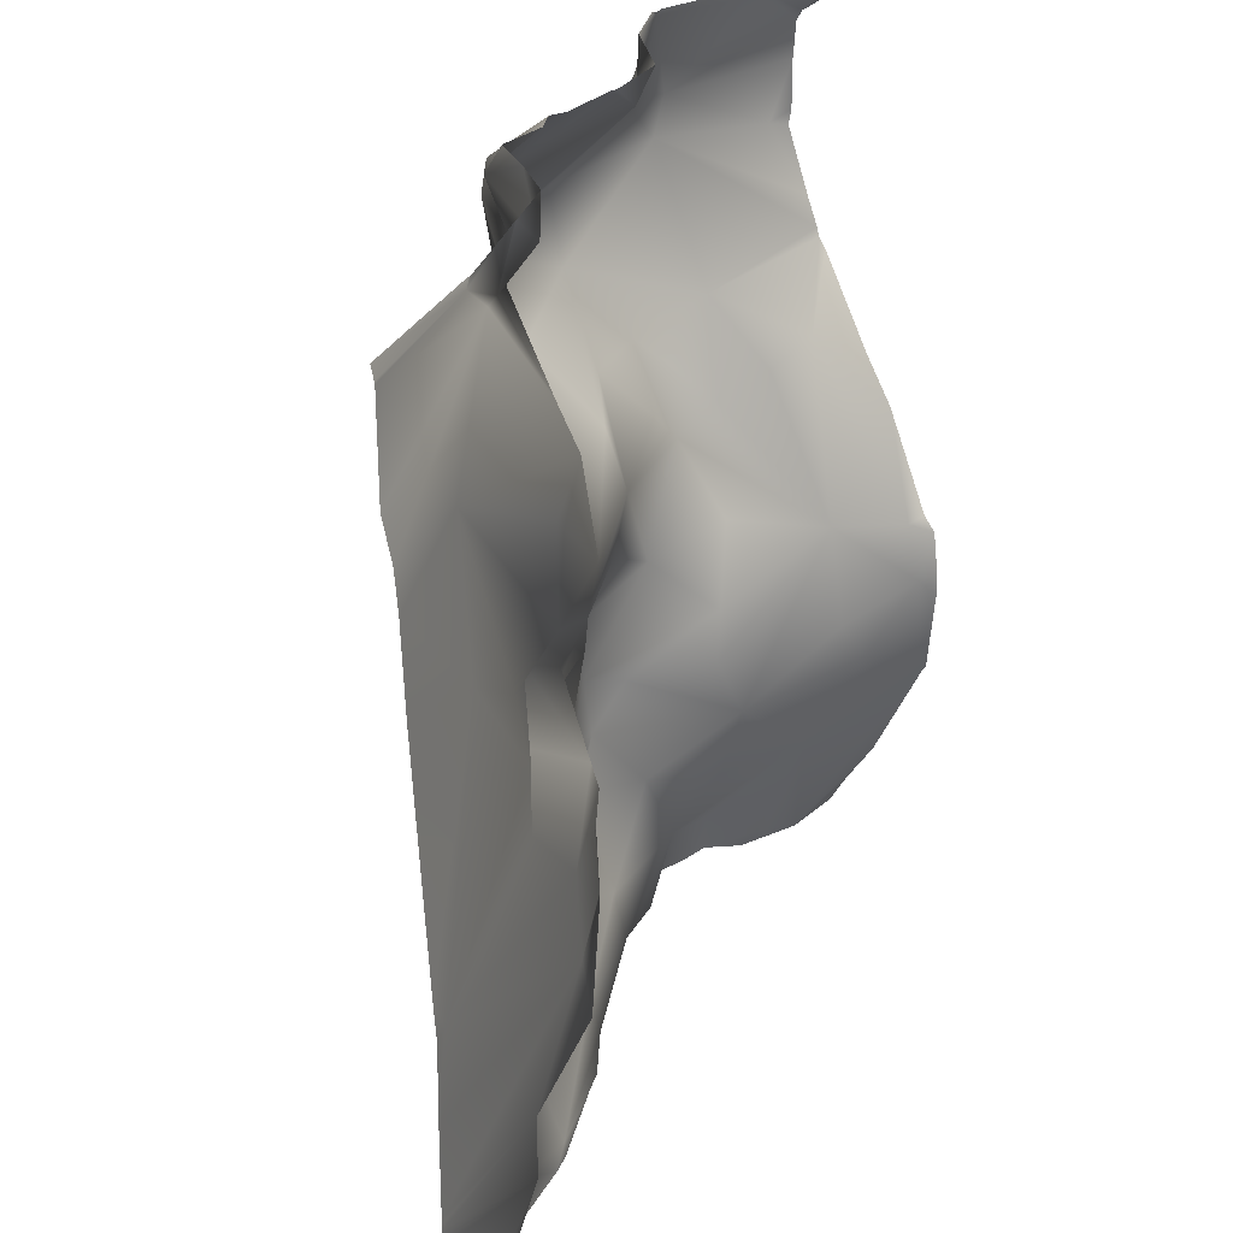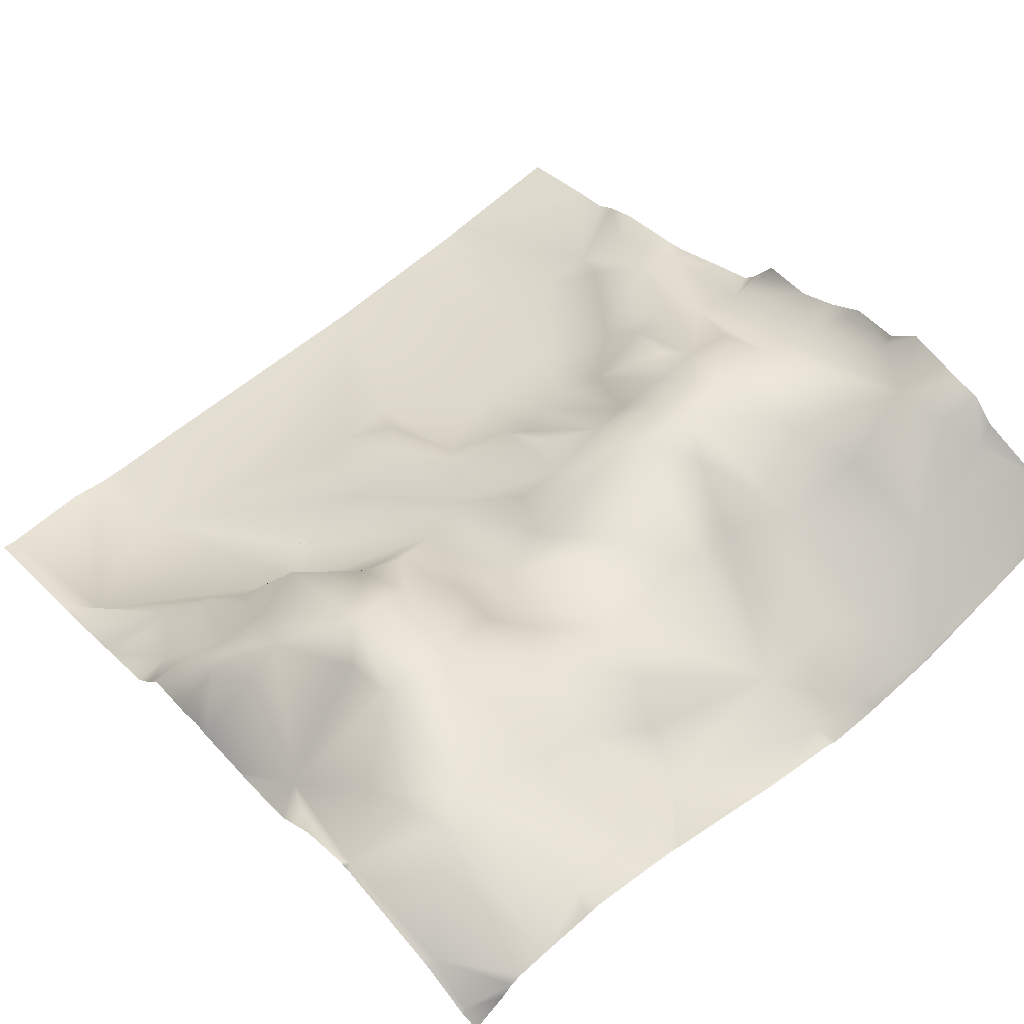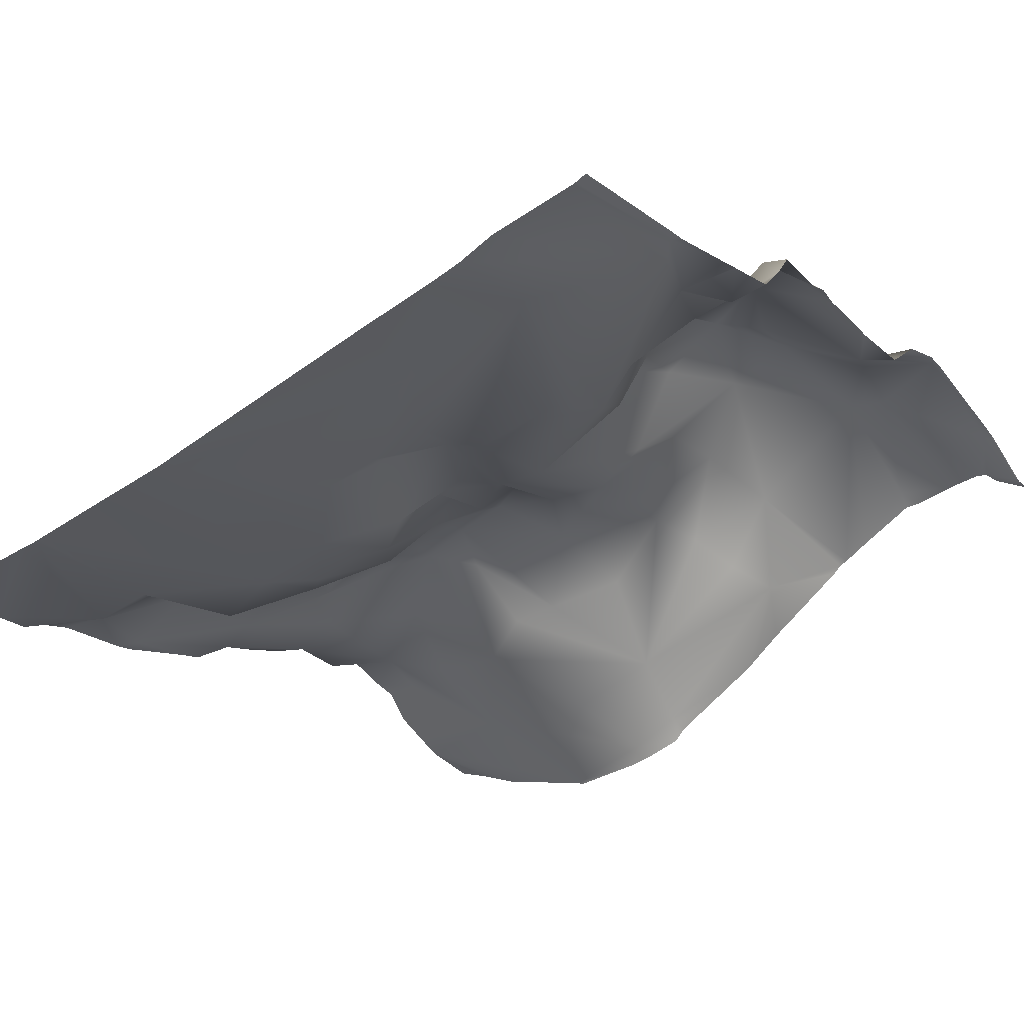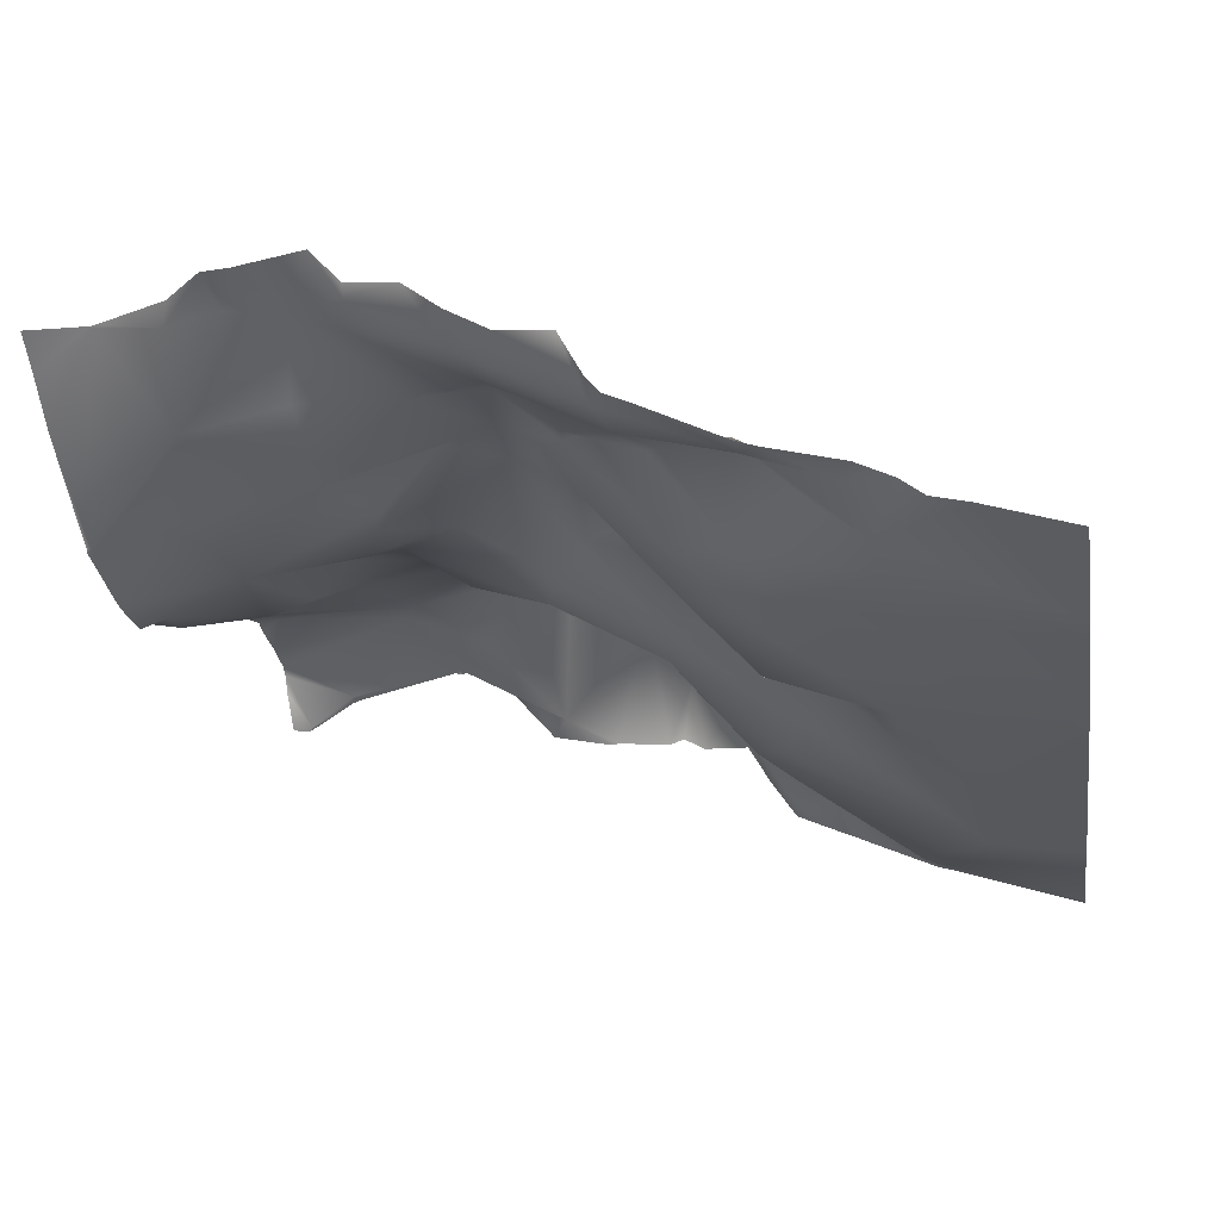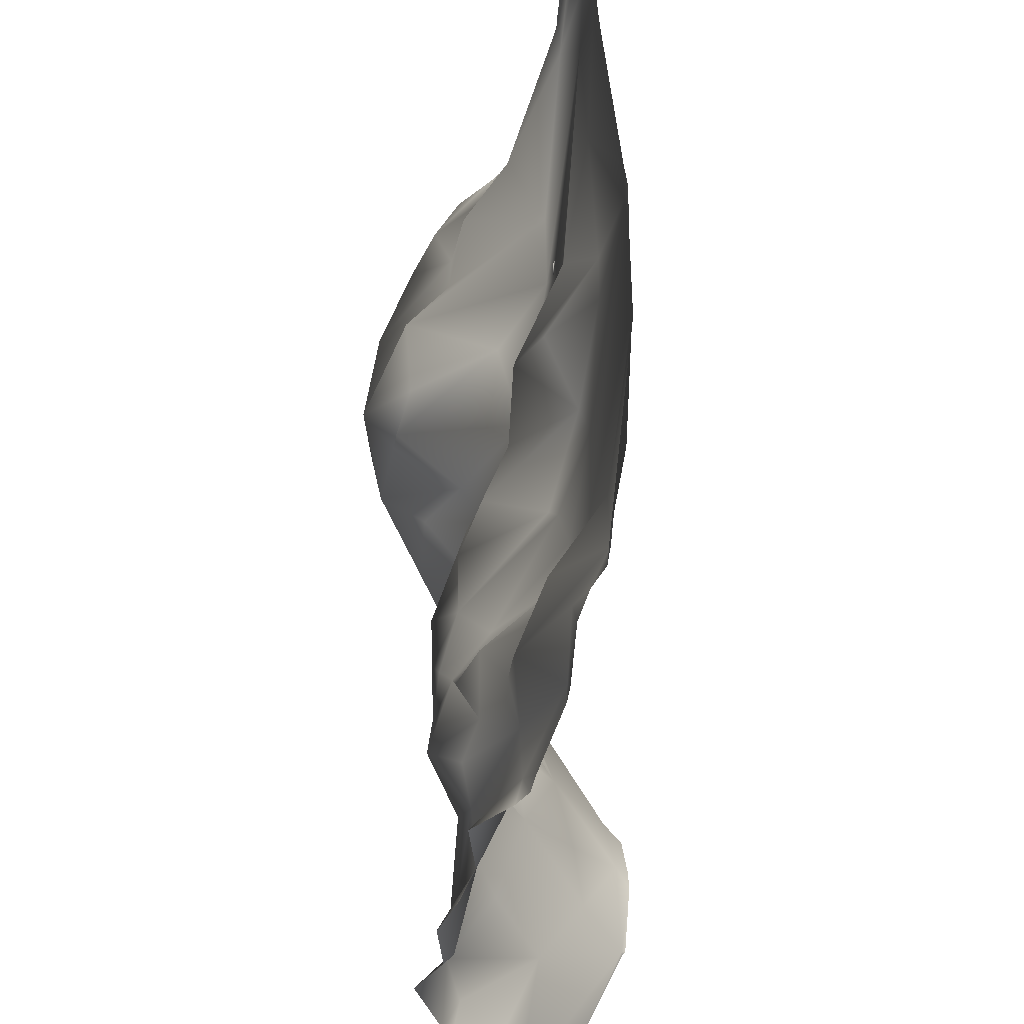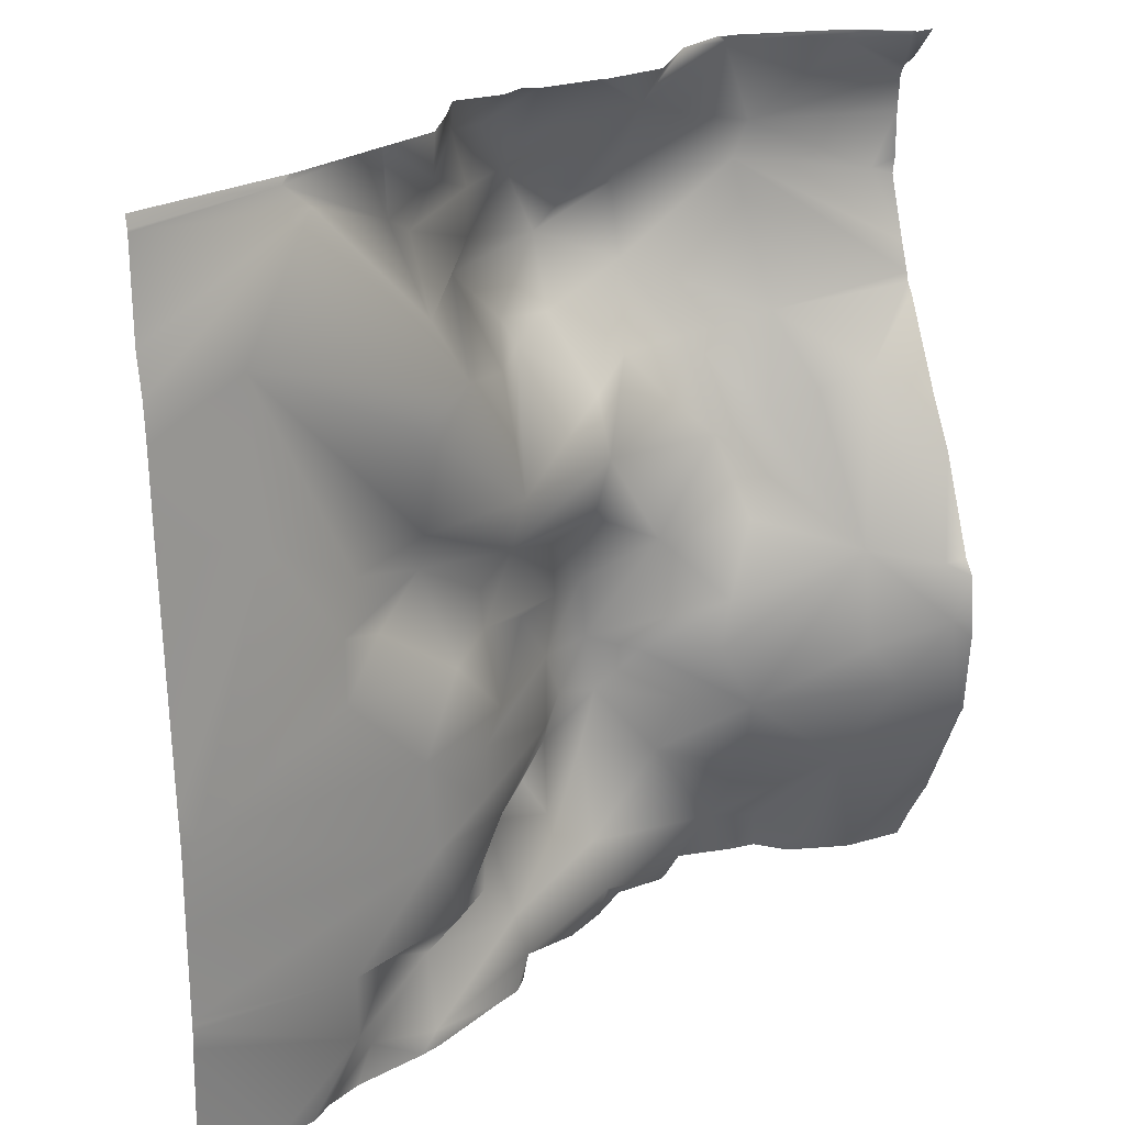
<metadata>
{"format":"obj","ext":"obj","renderer":"f3d","projection":"perspective","resolution":1024,"background":"white","views":[{"elev":29.6,"azim":-49.7,"up":"+Z"},{"elev":62.8,"azim":48.2,"up":"+Y"},{"elev":-42.9,"azim":-51.1,"up":"+Y"},{"elev":-27.1,"azim":-170.9,"up":"+Y"},{"elev":-47.6,"azim":-77.6,"up":"+Z"},{"elev":24.3,"azim":-24.7,"up":"+Z"}]}
</metadata>
<code>
o lod_1_094_Cube.094
v 1321 38.64 -452.6
v 1297 61.59 -409.2
v 1303 51.46 -440.9
v 1330 57.95 -414.3
v 1301 62.49 -401.6
v 1271 62.04 -428.1
v 1270 65.05 -412.1
v 1266 49.24 -444.6
v 1283 54.44 -444.8
v 1274 41.46 -454.1
v 1254 37.5 -448.2
v 1255 32.4 -460.6
v 1250 53.26 -434.3
v 1242 50.36 -439.5
v 1236 45.73 -431.5
v 1229 17.32 -459.2
v 1227 22.43 -433.8
v 1308 39.96 -456.4
v 1330 18.83 -492.7
v 1315 27.81 -490.4
v 1299 46.38 -461.9
v 1286 46.16 -465.2
v 1252 32.99 -473.3
v 1242 32.64 -477.2
v 1226 17.18 -469.4
v 1214 7.898 -429.1
v 1225 44.37 -419.9
v 1251 61.63 -419.4
v 1224 33.9 -409.3
v 1259 60.9 -411
v 1282 56.63 -396.4
v 1264 38.33 -388.2
v 1292 56.92 -382.5
v 1319 50.88 -383.4
v 1329 43.7 -382.2
v 1147 -20.47 -497
v 1198 -3.573 -501.3
v 1214 4.111 -517
v 1215 6.777 -506.3
v 1181 -9.326 -482.1
v 1241 34.16 -503.9
v 1220 9.583 -499.9
v 1254 43.04 -505.6
v 1253 43.29 -492.2
v 1242 31.96 -488.8
v 1235 32.64 -492.6
v 1223 24.78 -489.6
v 1219 18.14 -477.2
v 1207 0.1456 -484.1
v 1205 13.74 -468.3
v 1193 4.55 -475.7
v 1202 3.01 -456.2
v 1270 40.04 -484.4
v 1290 36.31 -481.8
v 1284 32.41 -498.6
v 1281 30.68 -508.7
v 1268 43.57 -512
v 1331 16.32 -505.8
v 1180 -9.603 -468.3
v 1166 -10.87 -445.9
v 1164 -10.12 -413.1
v 1180 -2.851 -387.5
v 1186 -1.182 -460.2
v 1206 5.009 -439.2
v 1202 3.589 -435.7
v 1203 4.316 -436.3
v 1205 6.424 -415.2
v 1242 55.94 -402.9
v 1174 -3.7 -382.7
v 1209 12.23 -390
v 1223 37.54 -388.9
v 1232 45.79 -390.7
v 1224 33.47 -399.2
v 1210 26.93 -404.1
v 1200 14.22 -397.3
v 1321 38.64 -571.4
v 1274 41.46 -569.9
v 1255 32.4 -563.4
v 1229 17.32 -564.8
v 1287 46.52 -559.9
v 1308 39.96 -567.6
v 1334 16.3 -528.6
v 1313 31.66 -543.2
v 1299 46.38 -562.1
v 1291 36.63 -542.7
v 1252 32.99 -550.7
v 1242 32.64 -546.8
v 1226 17.18 -554.6
v 1201 -2.587 -522.2
v 1181 -9.326 -541.9
v 1237 25.82 -515.4
v 1220 9.423 -523.9
v 1246 39.23 -515.7
v 1257 43.03 -519.1
v 1241 34.89 -524
v 1253 43.29 -531.8
v 1235 32.64 -531.4
v 1239 28.39 -538.5
v 1223 24.78 -534.4
v 1219 18.14 -546.8
v 1207 0.1456 -539.9
v 1205 13.74 -555.7
v 1193 4.55 -548.3
v 1202 3.01 -567.8
v 1270 40.45 -535.8
v 1289 29.64 -523.4
v 1314 23.48 -512
v 1322 22.93 -522.7
v 1180 -9.602 -555.7
v 1186 -1.182 -563.8
v 1329 43.64 -381.2
v 1330 43 -381.2
v 1334 50.49 -388.7
v 1334 43.7 -381.2
v 1334 56.06 -401.5
v 1334 56 -412.2
v 1334 56.63 -415.7
v 1334 54.12 -391.2
v 1334 55.45 -393.6
v 1334 51.28 -429.5
v 1334 47.95 -437.9
v 1334 46.27 -440
v 1334 48.55 -435.8
v 1334 34.68 -460.3
v 1334 18.18 -492.3
v 1334 28.22 -470.2
v 1334 15.45 -495.3
v 1334 14.19 -504.7
v 1334 13.99 -509.5
v 1334 15.61 -528.1
v 1319 50.14 -381.2
v 1317 50.97 -381.2
v 1293 56.49 -381.2
v 1292 55.89 -381.2
v 1290 56.5 -381.2
v 1279 50.33 -381.2
v 1268 37.06 -381.2
v 1254 33.99 -381.2
v 1252 34.27 -381.2
v 1176 -2.758 -381.2
v 1178 -1.866 -381.2
v 1176 -2.93 -381.2
v 1236 34.27 -381.2
v 1239 33.08 -381.2
v 1231 31.34 -381.2
v 1220 31 -381.2
v 1174 -3.271 -381.2
v 1209 12.29 -381.2
v 1215 21.85 -381.2
v 1197 6.673 -381.2
v 1192 4.62 -381.2
v 1197 6.62 -381.2
v 1144 -21.24 -534
v 1144 -21.38 -514.7
v 1334 16.28 -528.8
v 1334 28.22 -553.8
v 1334 34.68 -563.7
v 1334 39.33 -571.9
v 1321 38.9 -571.9
v 1320 39.11 -571.9
v 1295 49.07 -571.9
v 1280 51.58 -571.9
v 1301 48.74 -571.9
v 1307 43.14 -571.9
v 1274 43.65 -571.9
v 1263 42.46 -571.9
v 1255 35.88 -571.9
v 1245 30.3 -571.9
v 1225 15.11 -571.9
v 1221 12.98 -571.9
v 1228 18.75 -571.9
v 1234 29.19 -571.9
v 1203 3.489 -571.9
v 1144 -21.25 -535.4
v 1198 1.765 -571.9
v 1182 -2.713 -571.9
v 1202 3.126 -571.9
v 1144 -13.48 -381.2
v 1144 -14.17 -383.8
v 1144 -14.27 -384.3
v 1144 -14.21 -404.7
v 1144 -16.4 -413
v 1144 -17.15 -421
v 1144 -17.89 -438.8
v 1144 -21.07 -489.5
v 1144 -21.71 -497.3
v 1170 -10.51 -571.9
v 1162 -12.53 -571.9
v 1144 -21.27 -536.6
v 1144 -20.8 -540.8
v 1175 -6.635 -571.9
v 1144 -18.79 -571.9
f 1 122 124
f 3 123 121
f 1 121 122
f 2 5 4
f 6 2 3
f 9 6 3
f 6 7 2
f 8 6 9
f 8 9 10
f 8 11 6
f 12 8 10
f 12 11 8
f 11 13 6
f 11 14 13
f 15 13 14
f 12 16 11
f 16 14 11
f 17 15 14
f 9 3 21
f 21 3 18
f 18 3 1
f 1 124 126
f 19 126 125
f 20 18 1
f 20 1 19
f 21 18 20
f 22 21 20
f 22 9 21
f 54 22 20
f 10 9 22
f 12 10 22
f 12 22 53
f 23 12 53
f 23 25 12
f 16 12 25
f 16 17 14
f 26 17 16
f 15 17 27
f 27 28 15
f 15 28 13
f 26 27 17
f 27 29 28
f 28 29 68
f 68 30 28
f 13 28 6
f 28 7 6
f 7 28 30
f 7 31 2
f 30 32 7
f 32 31 7
f 2 31 5
f 31 33 5
f 136 33 32
f 31 32 33
f 32 137 136
f 33 134 133
f 34 132 131
f 5 33 34
f 5 115 4
f 34 119 5
f 131 35 34
f 35 118 34
f 35 114 113
f 35 111 112
f 4 115 116
f 89 37 38
f 38 37 39
f 36 40 37
f 37 42 39
f 38 39 91
f 39 41 91
f 39 42 41
f 91 41 93
f 93 41 43
f 41 44 43
f 41 45 44
f 41 46 45
f 42 46 41
f 46 47 45
f 42 47 46
f 48 25 47
f 47 25 45
f 49 48 47
f 42 49 47
f 42 37 49
f 37 40 49
f 49 50 48
f 51 50 49
f 48 50 25
f 50 52 25
f 25 23 24
f 25 24 45
f 45 24 44
f 44 24 23
f 44 23 53
f 44 53 43
f 53 22 54
f 53 54 55
f 55 54 20
f 56 55 20
f 106 56 20
f 20 107 106
f 57 55 56
f 57 43 55
f 43 53 55
f 58 20 19
f 107 20 58
f 58 127 128
f 58 128 129
f 19 125 127
f 40 51 49
f 36 59 40
f 36 60 59
f 185 60 36
f 60 183 61
f 60 61 63
f 63 61 52
f 59 60 63
f 40 59 51
f 51 59 50
f 59 63 50
f 63 52 50
f 25 52 16
f 52 64 16
f 16 64 26
f 64 65 26
f 52 65 64
f 66 65 64
f 52 61 65
f 61 26 65
f 26 62 67
f 61 62 26
f 26 67 27
f 27 67 29
f 29 67 74
f 68 32 30
f 69 142 140
f 69 140 141
f 70 148 149
f 71 149 146
f 73 71 72
f 70 71 73
f 145 72 71
f 139 32 68
f 72 144 68
f 73 72 68
f 73 68 29
f 74 73 29
f 74 70 73
f 74 75 70
f 67 75 74
f 75 150 70
f 62 75 67
f 62 69 75
f 75 151 152
f 180 69 62
f 157 159 76
f 76 159 160
f 77 166 78
f 78 166 167
f 78 168 79
f 79 168 172
f 77 162 165
f 80 161 162
f 84 161 80
f 81 163 84
f 81 160 164
f 76 156 157
f 82 156 76
f 83 76 81
f 83 82 76
f 84 83 81
f 80 83 84
f 85 83 80
f 78 80 77
f 86 80 78
f 86 78 88
f 79 88 78
f 79 172 171
f 89 154 36
f 36 37 89
f 89 38 92
f 38 91 92
f 43 94 93
f 93 94 95
f 95 94 96
f 91 93 95
f 91 95 92
f 92 95 97
f 97 95 98
f 97 98 99
f 92 97 99
f 100 99 88
f 99 98 88
f 101 99 100
f 92 99 101
f 92 101 89
f 89 101 90
f 101 100 102
f 103 101 102
f 100 88 102
f 102 88 104
f 88 87 86
f 88 98 87
f 98 96 87
f 96 86 87
f 98 95 96
f 96 105 86
f 86 105 80
f 96 94 105
f 105 85 80
f 105 106 85
f 106 83 85
f 57 56 106
f 57 106 94
f 94 106 105
f 43 57 94
f 106 107 108
f 106 108 83
f 108 82 83
f 107 58 108
f 58 82 108
f 129 82 58
f 82 130 155
f 90 101 103
f 110 175 176
f 109 191 187
f 90 103 109
f 103 102 109
f 109 102 110
f 110 102 104
f 88 79 104
f 104 170 173
f 79 169 170
f 104 173 177
f 104 177 175
f 146 145 71
f 178 69 179
f 138 137 32
f 116 117 4
f 147 142 69
f 132 33 133
f 186 185 36
f 109 187 188
f 188 192 190
f 182 181 62
f 153 90 174
f 182 61 183
f 181 180 62
f 189 90 109
f 141 151 69
f 144 139 68
f 154 186 36
f 120 2 4
f 117 120 4
f 176 191 110
f 171 169 79
f 135 134 33
f 150 148 70
f 3 2 123
f 1 3 121
f 19 1 126
f 136 135 33
f 5 119 115
f 34 118 119
f 131 111 35
f 35 113 118
f 35 112 114
f 58 19 127
f 185 184 60
f 60 184 183
f 71 70 149
f 145 143 72
f 139 138 32
f 72 143 144
f 75 152 150
f 75 69 151
f 180 179 69
f 157 158 159
f 77 165 166
f 78 167 168
f 77 80 162
f 84 163 161
f 81 164 163
f 81 76 160
f 82 155 156
f 89 153 154
f 129 130 82
f 110 104 175
f 109 110 191
f 104 79 170
f 178 147 69
f 132 34 33
f 188 190 109
f 190 189 109
f 153 89 90
f 182 62 61
f 189 174 90
f 120 123 2

</code>
